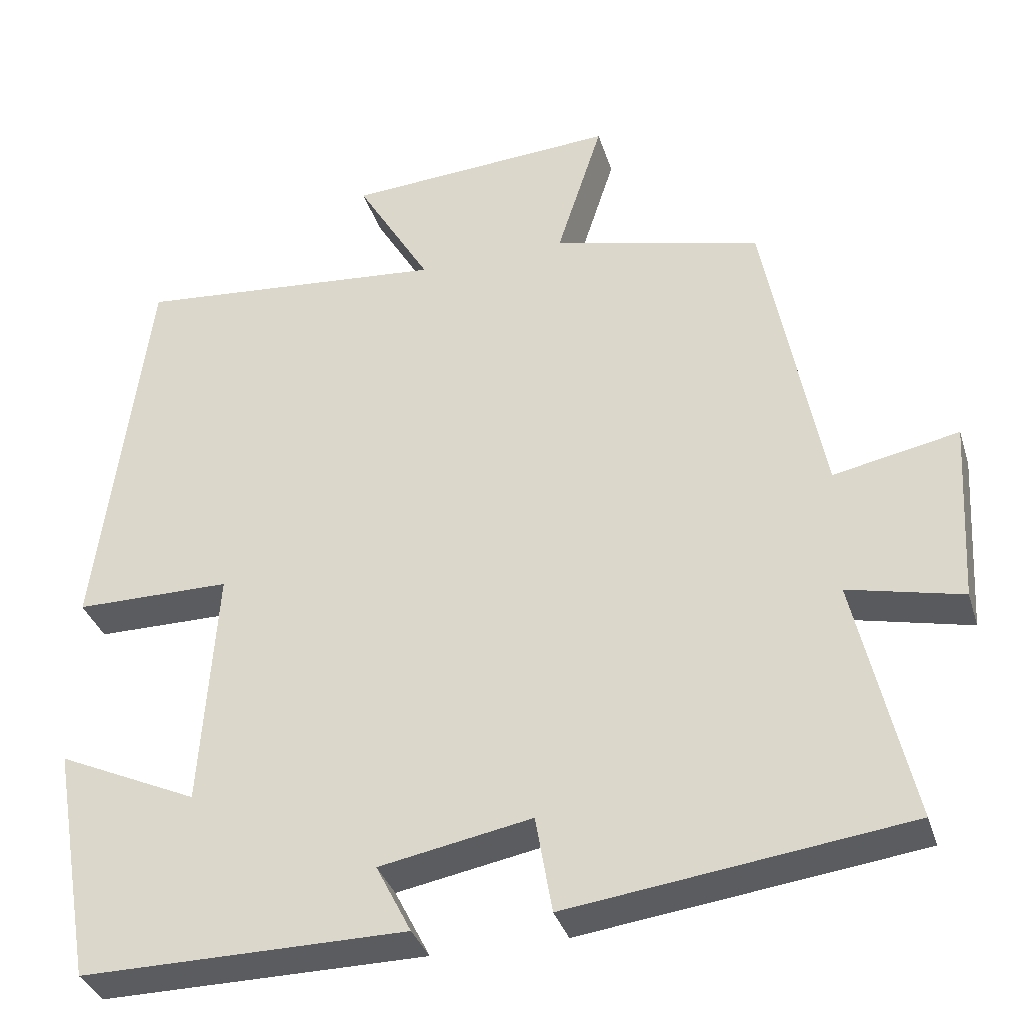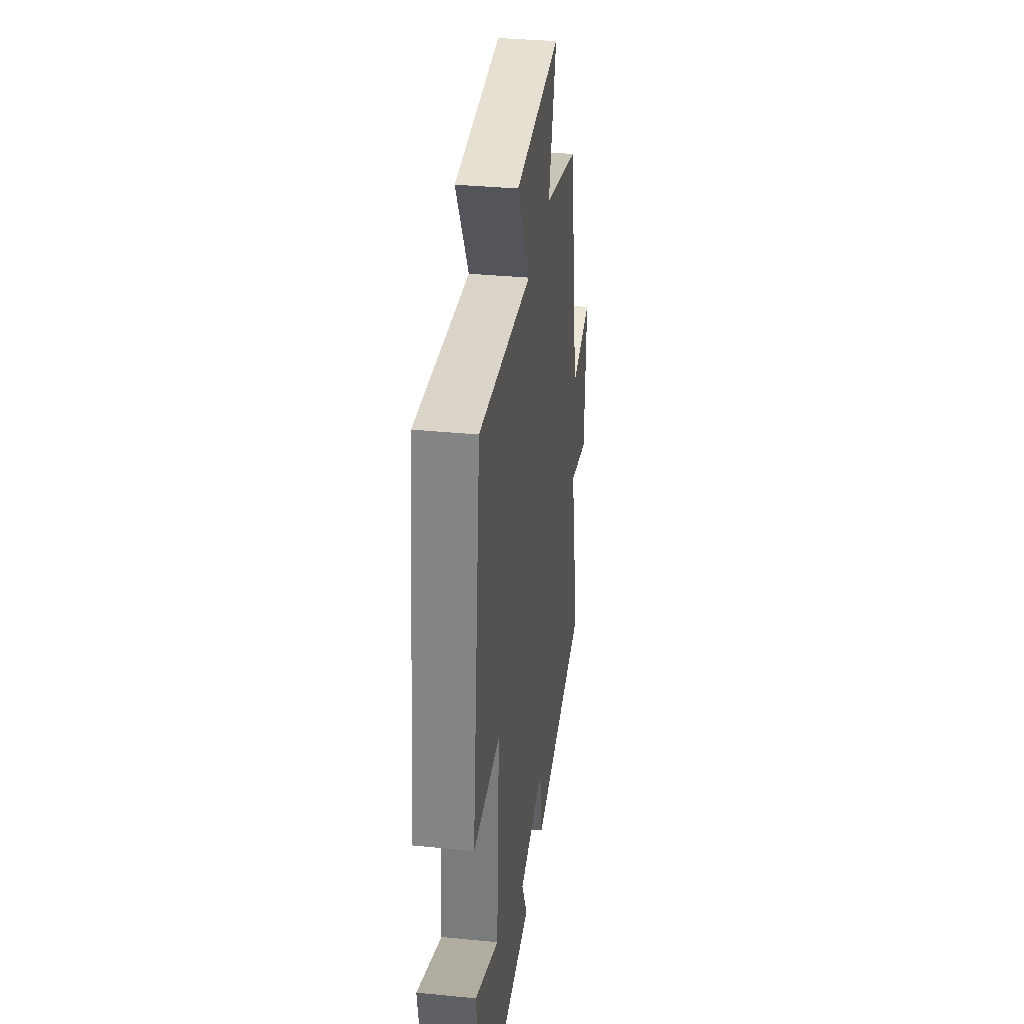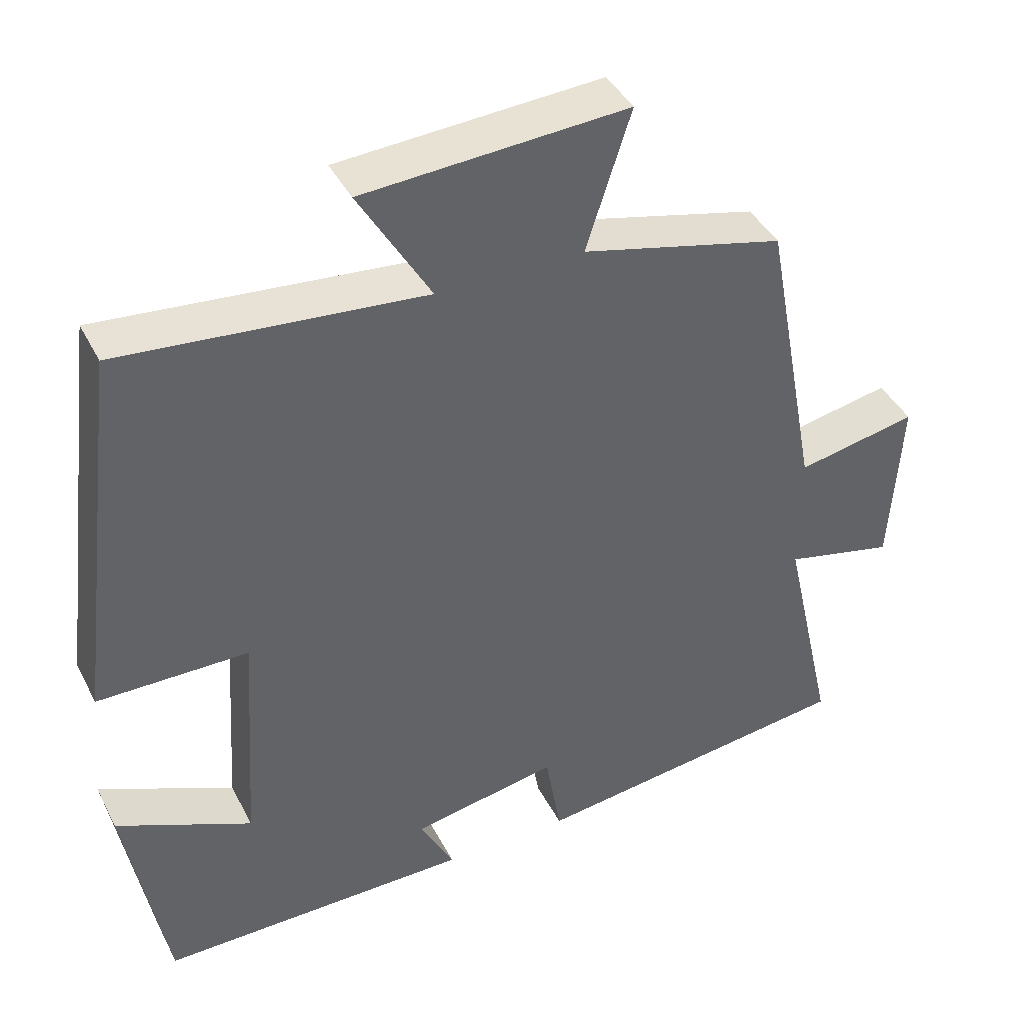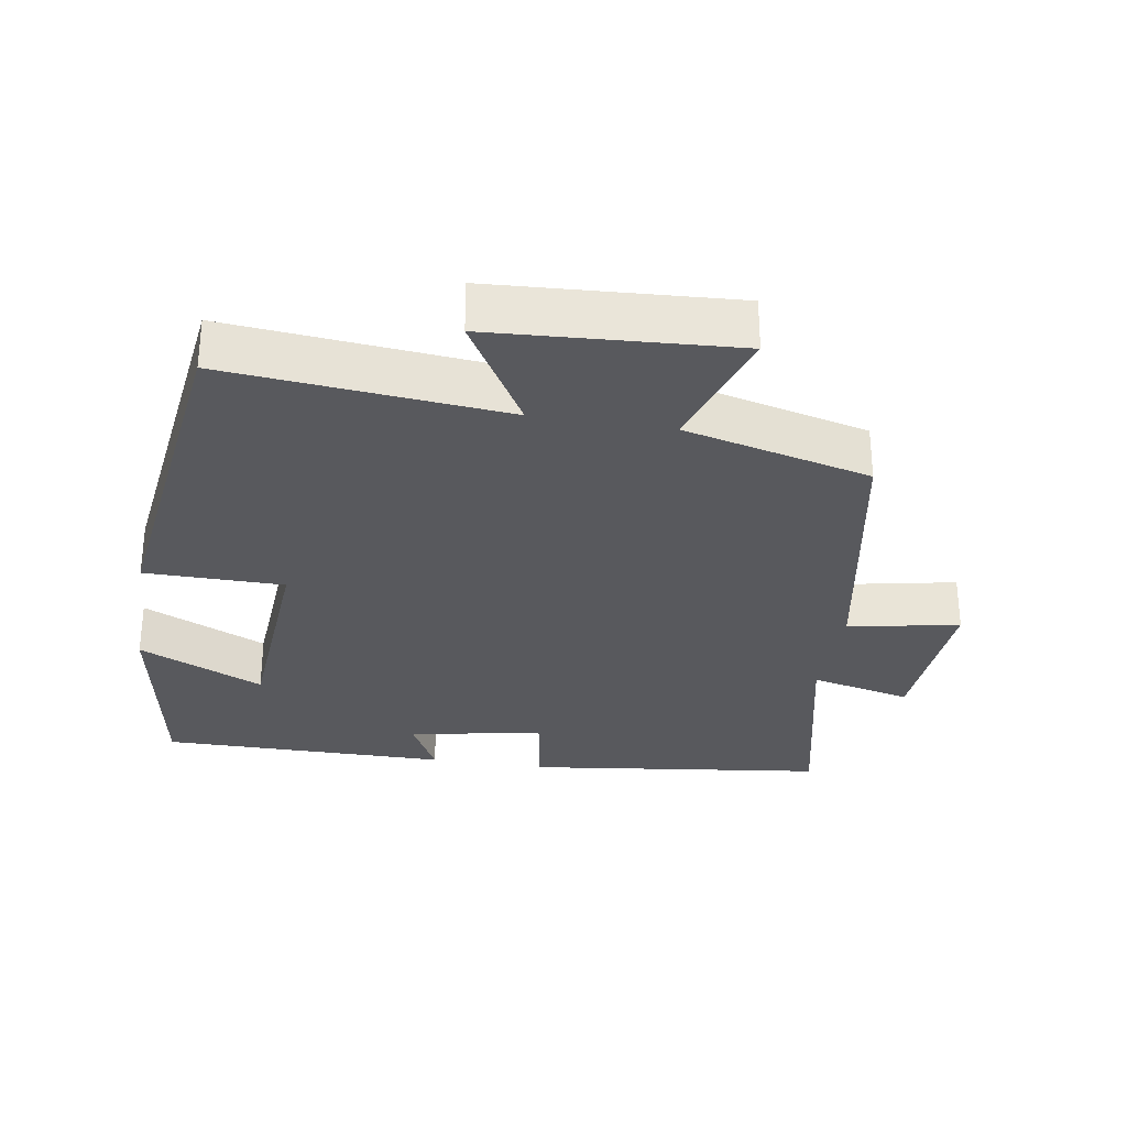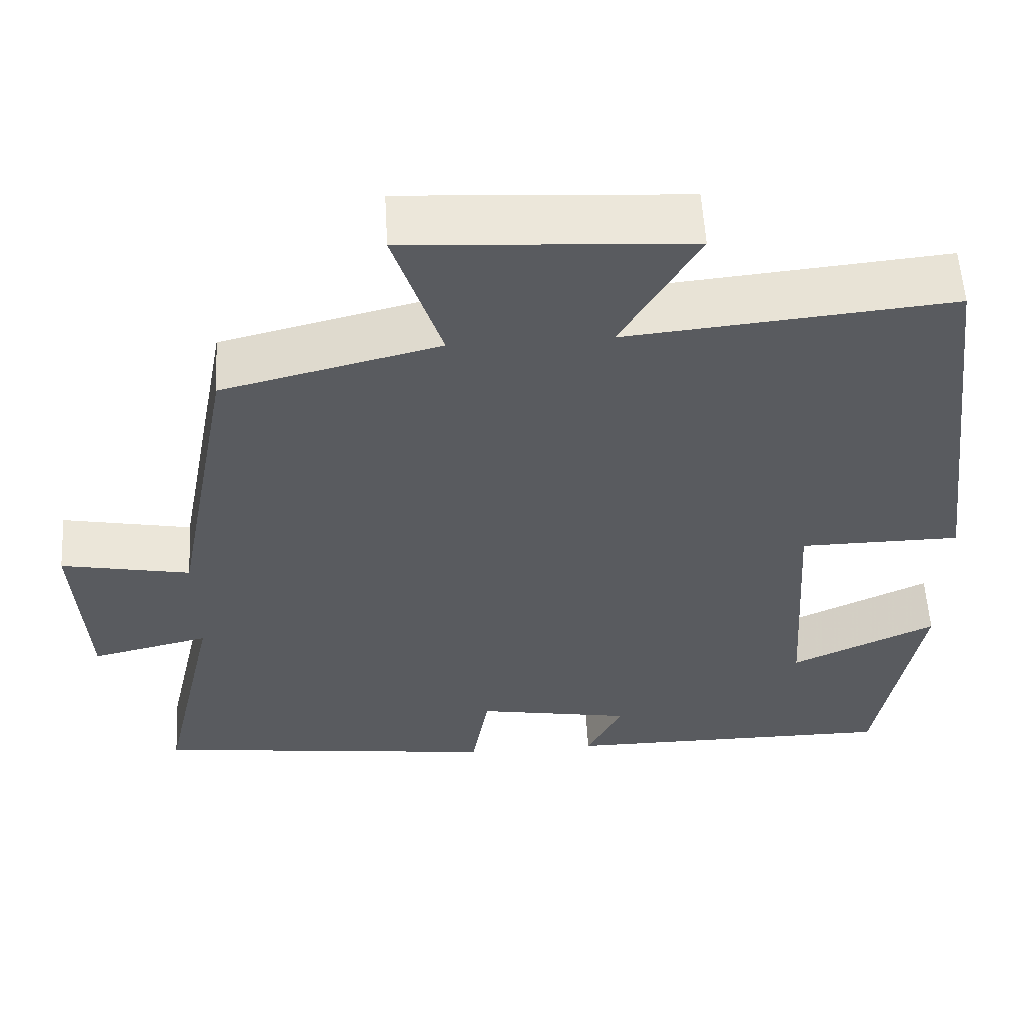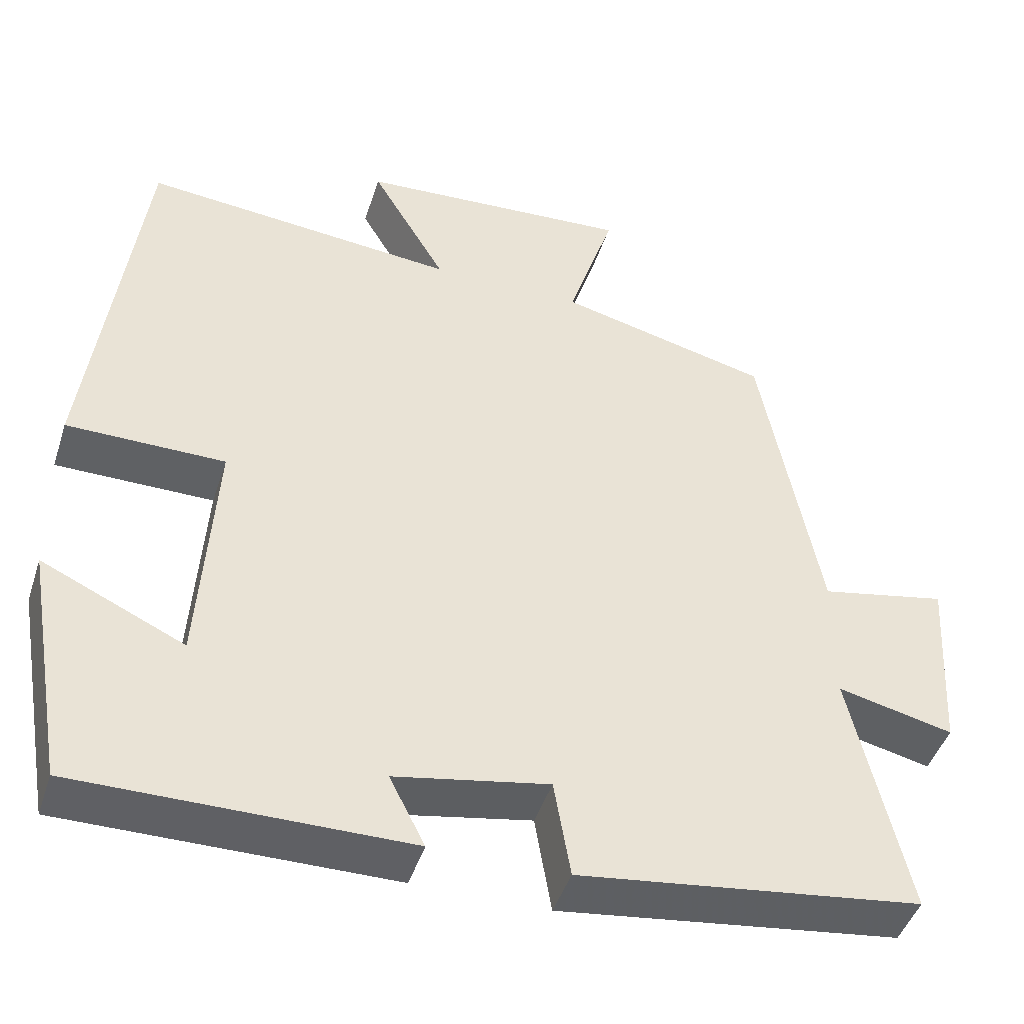
<metadata>
{"format":"obj","ext":"obj","renderer":"f3d","projection":"perspective","resolution":1024,"background":"white","views":[{"elev":-35.1,"azim":16.5,"up":"+Z"},{"elev":34.2,"azim":-82.4,"up":"+Z"},{"elev":41.6,"azim":-25.4,"up":"+Z"},{"elev":-30.2,"azim":-9.4,"up":"+Y"},{"elev":56.9,"azim":176.6,"up":"+Z"},{"elev":-45.3,"azim":-17.6,"up":"+Z"}]}
</metadata>
<code>
v -0.447 0.07 -0.502
v -0.5 0.07 -0.198
v -0.32 0.07 -0.281
v -0.3 0.07 0.029
v -0.5 0.07 0.03
v -0.436 0.07 0.537
v -0.036 0.07 0.5
v -0.131 0.07 0.662
v 0.217 0.07 0.684
v 0.158 0.07 0.5
v 0.426 0.07 0.434
v 0.5 0.07 0.039
v 0.66 0.07 0.071
v 0.646 0.07 -0.163
v 0.5 0.07 -0.129
v 0.571 0.07 -0.444
v 0.139 0.07 -0.5
v 0.118 0.07 -0.376
v -0.076 0.07 -0.412
v -0.031 0.07 -0.5
v -0.447 0 -0.502
v -0.5 0 -0.198
v -0.32 0 -0.281
v -0.3 0 0.029
v -0.5 0 0.03
v -0.436 0 0.537
v -0.036 0 0.5
v -0.131 0 0.662
v 0.217 0 0.684
v 0.158 0 0.5
v 0.426 0 0.434
v 0.5 0 0.039
v 0.66 0 0.071
v 0.646 0 -0.163
v 0.5 0 -0.129
v 0.571 0 -0.444
v 0.139 0 -0.5
v 0.118 0 -0.376
v -0.076 0 -0.412
v -0.031 0 -0.5
f 19 20 1 2
f 15 16 17 18
f 15 18 19
f 12 13 14 15
f 10 11 12 15
f 10 15 19
f 7 8 9 10
f 7 10 19
f 4 5 6 7
f 3 4 7 19
f 2 3 19
f 22 21 40 39
f 38 37 36 35
f 39 38 35
f 35 34 33 32
f 35 32 31 30
f 39 35 30
f 30 29 28 27
f 39 30 27
f 27 26 25 24
f 39 27 24 23
f 39 23 22
f 1 21 22 2
f 2 22 23 3
f 3 23 24 4
f 4 24 25 5
f 5 25 26 6
f 6 26 27 7
f 7 27 28 8
f 8 28 29 9
f 9 29 30 10
f 10 30 31 11
f 11 31 32 12
f 12 32 33 13
f 13 33 34 14
f 14 34 35 15
f 15 35 36 16
f 16 36 37 17
f 17 37 38 18
f 18 38 39 19
f 19 39 40 20
f 20 40 21 1

</code>
